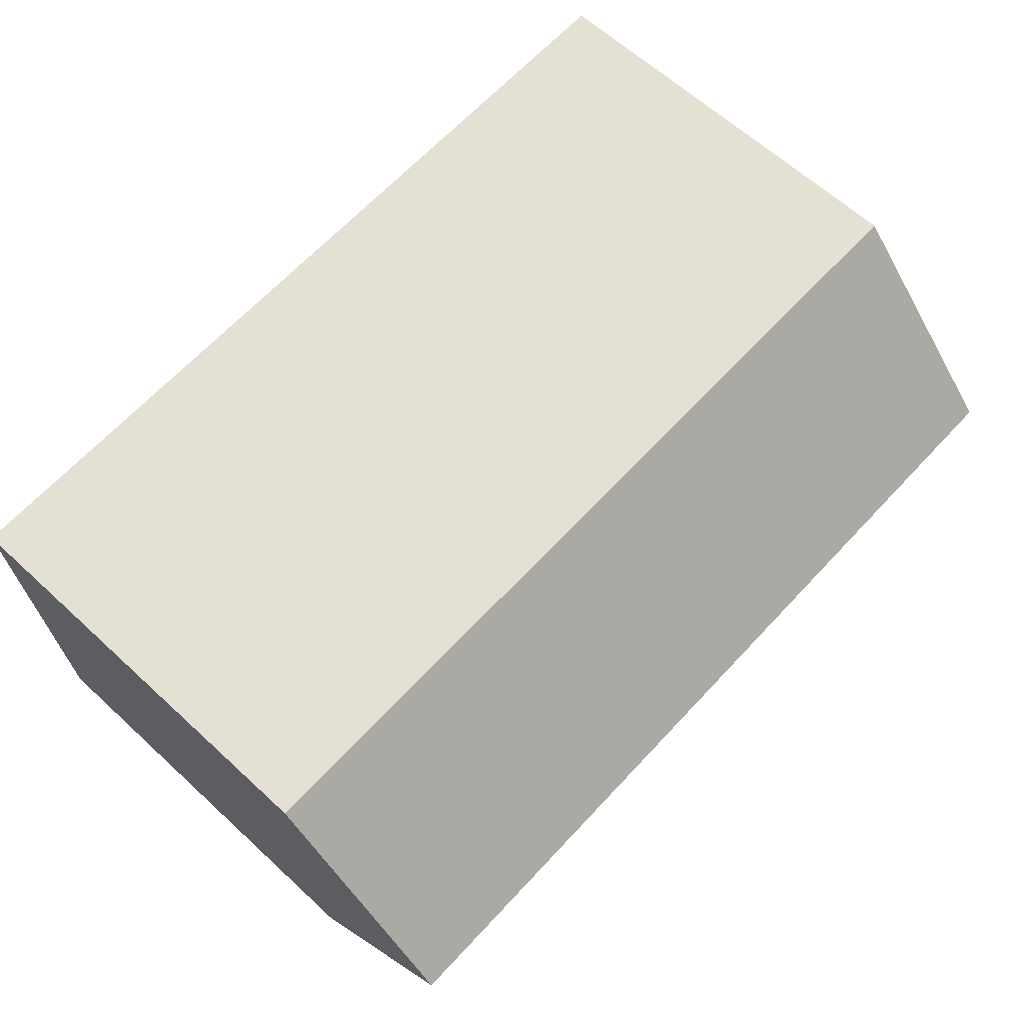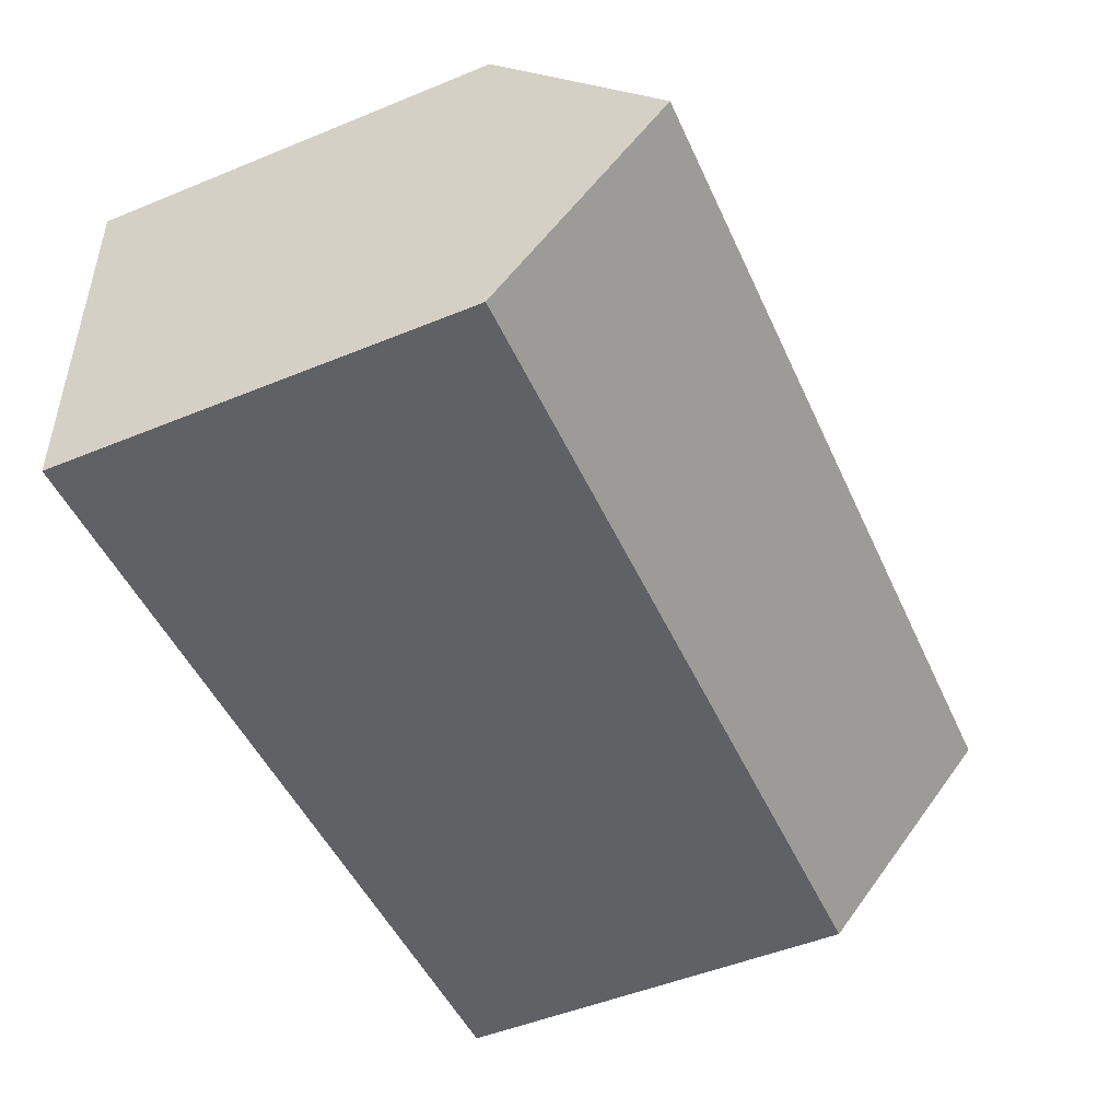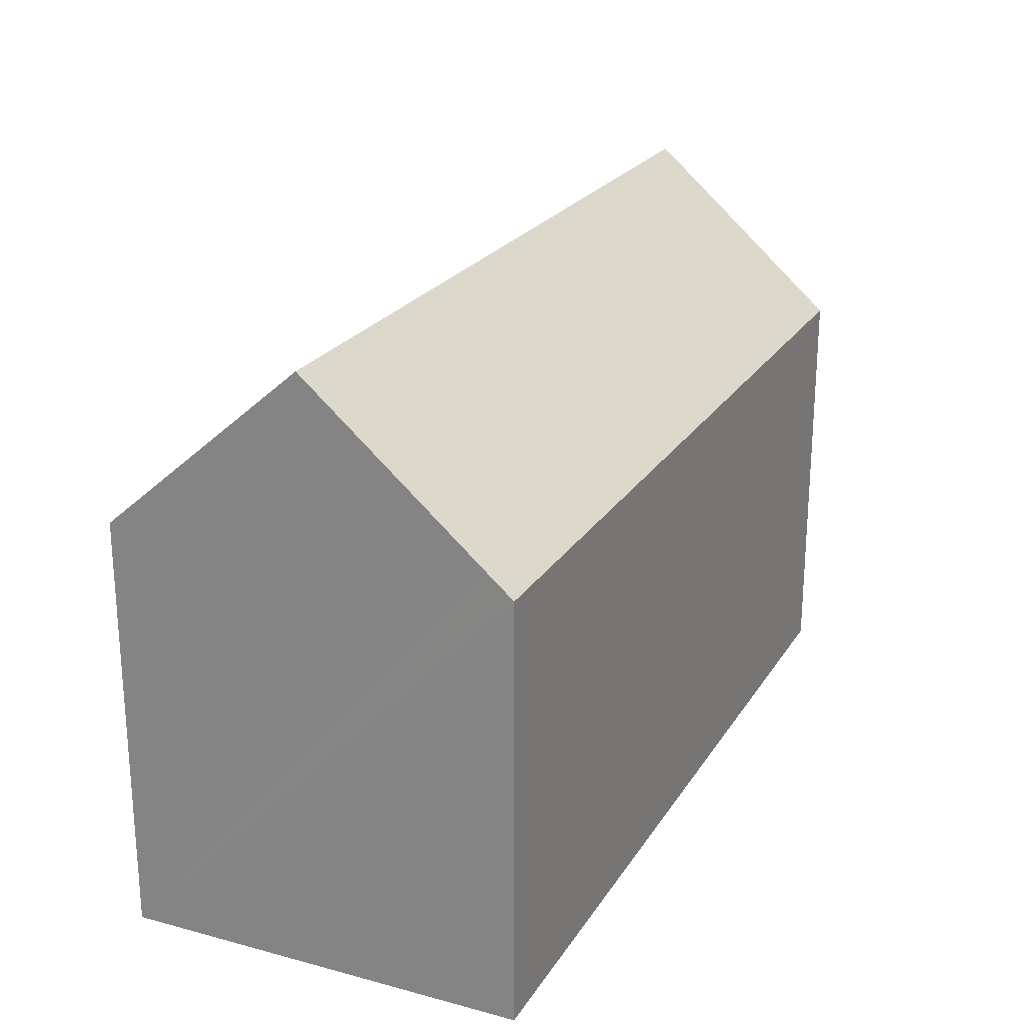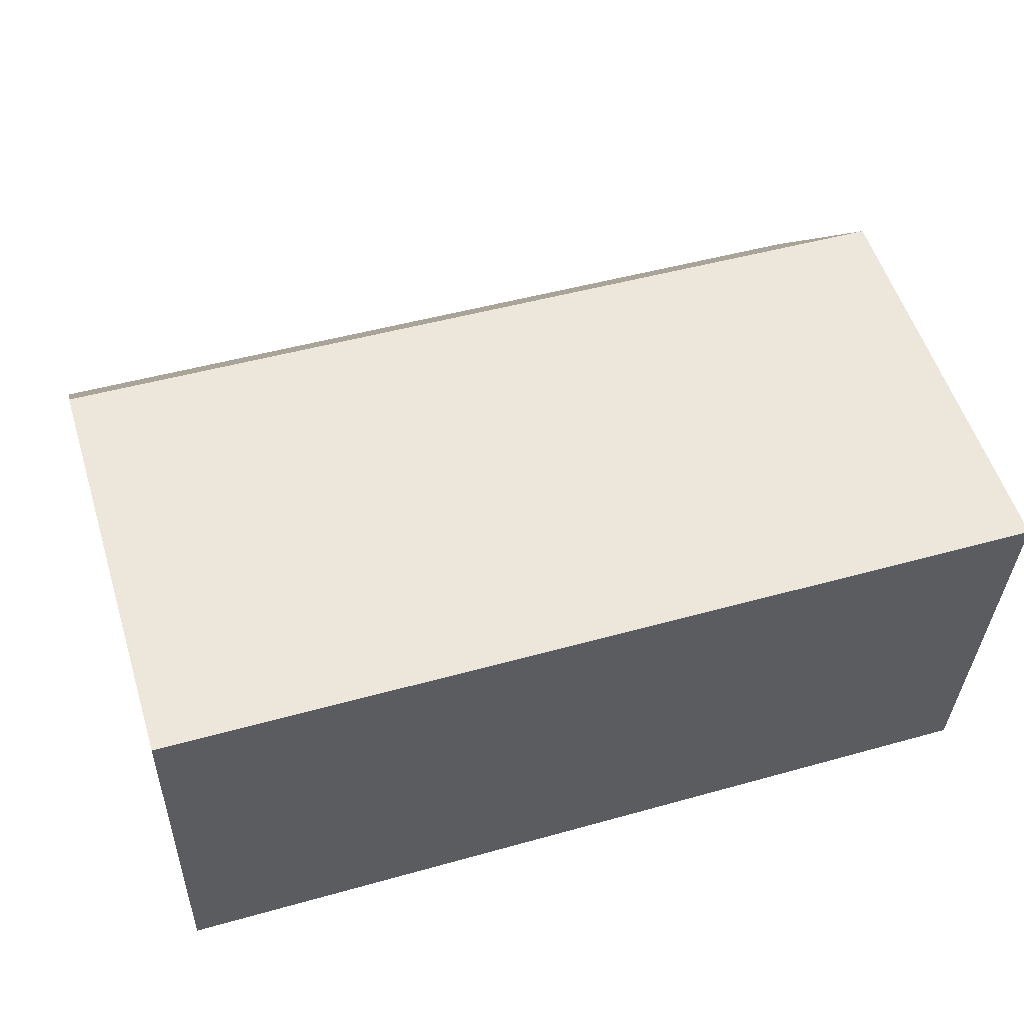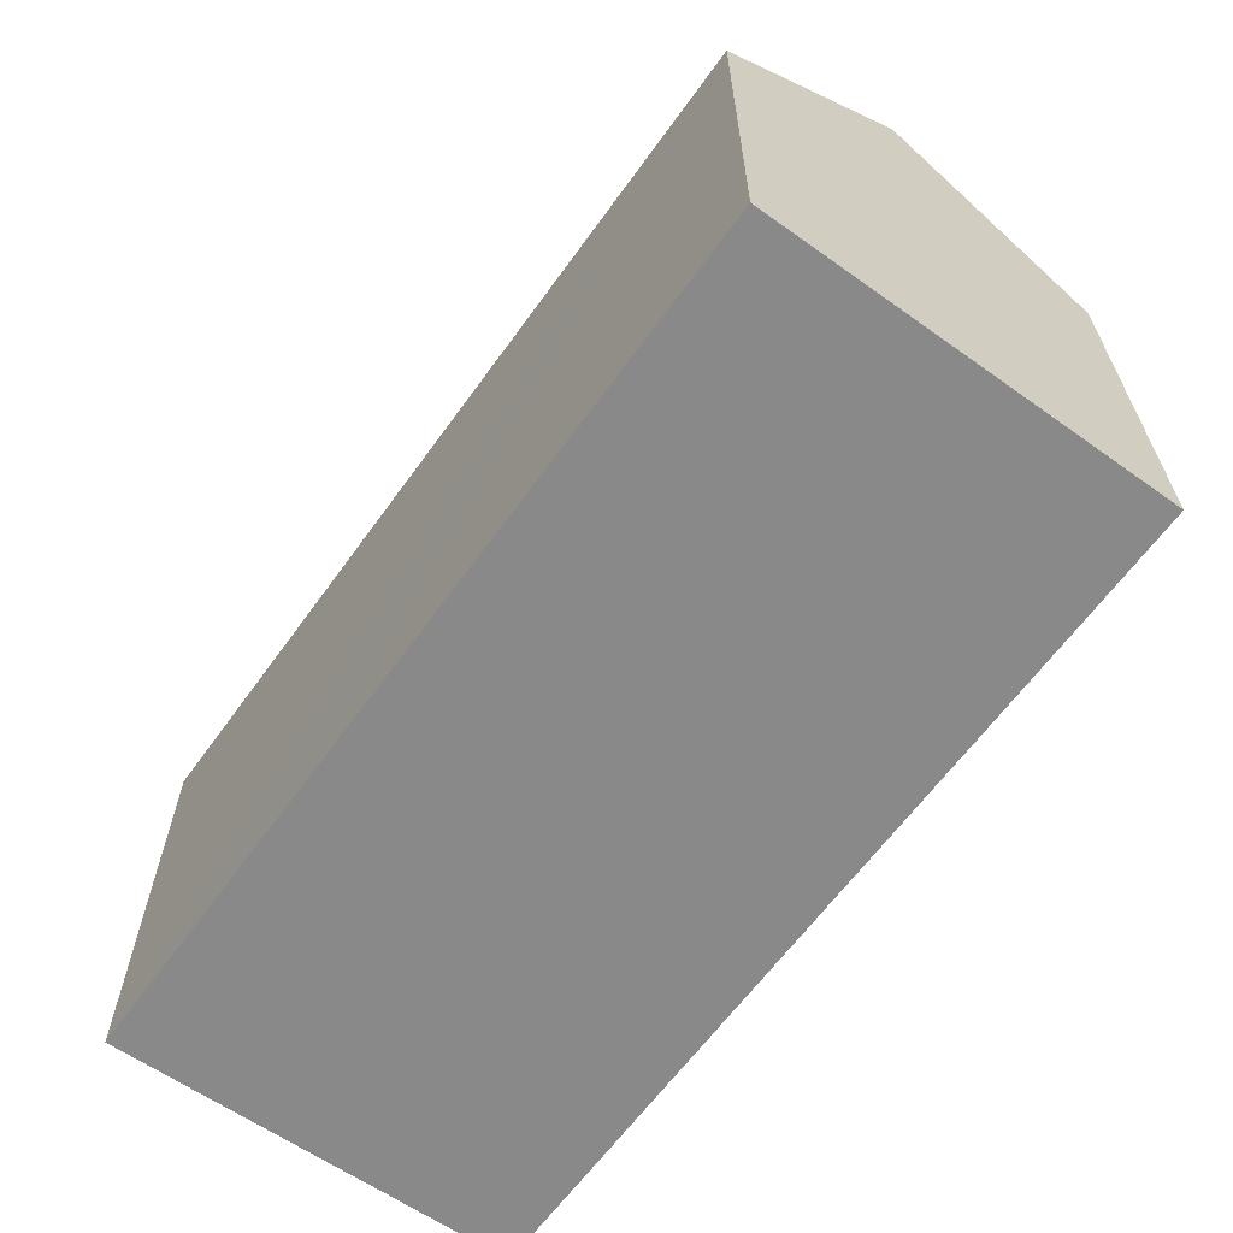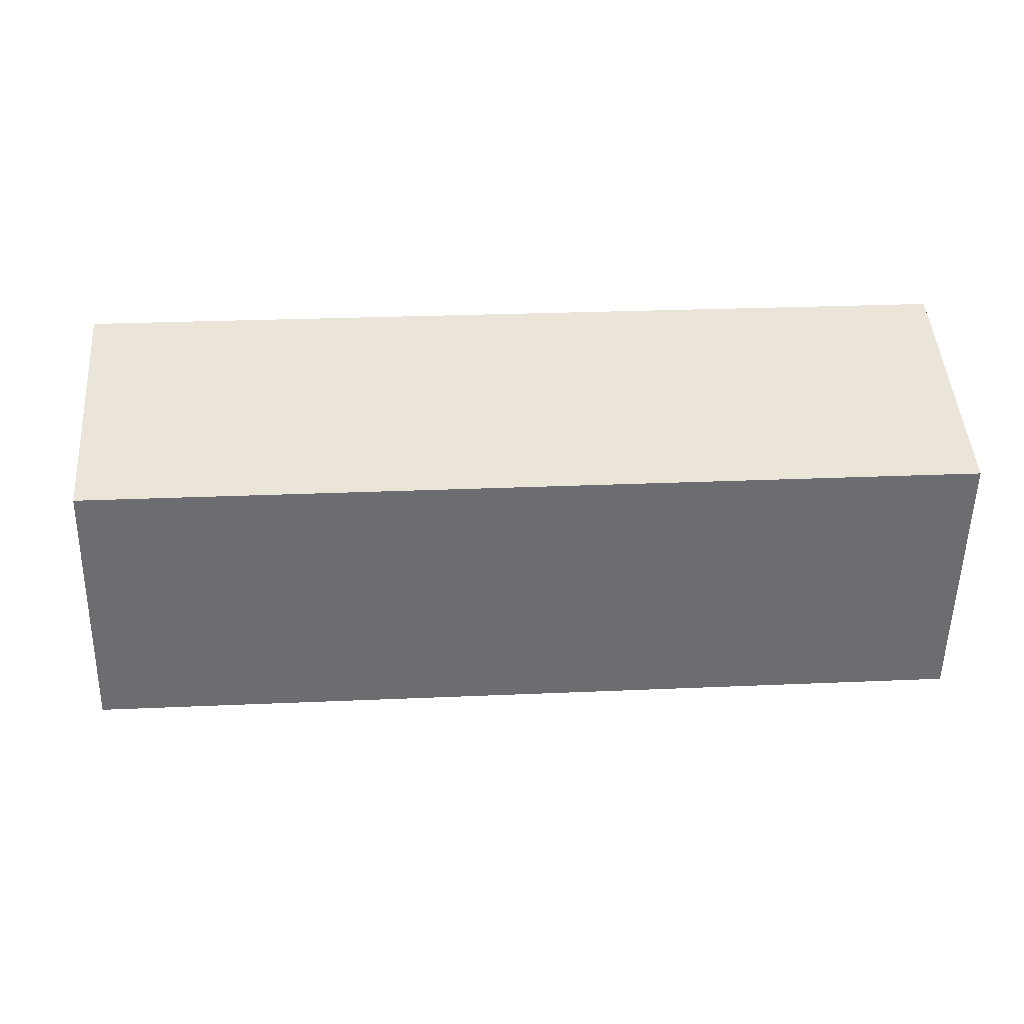
<metadata>
{"format":"obj","ext":"obj","renderer":"f3d","projection":"perspective","resolution":1024,"background":"white","views":[{"elev":63.1,"azim":133.0,"up":"+Z"},{"elev":-51.2,"azim":113.9,"up":"+Z"},{"elev":23.1,"azim":116.5,"up":"+Y"},{"elev":55.2,"azim":-17.3,"up":"+Z"},{"elev":-63.2,"azim":56.4,"up":"+Y"},{"elev":-4.7,"azim":176.1,"up":"+Z"}]}
</metadata>
<code>
v  0.141 15.64 5.268
v  23.39 11.08 9.684
v  23.18 15.64 4.423
v  8.863 11.08 10.22
v  0.281 11.08 10.53
v  0 11.07 6.781e-16
v  23.01 11.68 -0.143
v  22.98 11.08 -0.834
v  0.018 11.65 0.66
v  0.281 -6.448e-16 10.53
v  8.863 -6.255e-16 10.22
v  23.39 -5.93e-16 9.684
v  23.18 -2.708e-16 4.423
v  23.01 8.756e-18 -0.143
v  22.98 5.107e-17 -0.834
v  0 0 0
v  0.018 -4.041e-17 0.66
v  0.141 -3.226e-16 5.268
g defaultobject
f 1 2 3
f 2 1 4
f 4 1 5
f 6 7 8
f 7 6 3
f 3 6 9
f 3 9 1
f 10 4 5
f 4 10 2
f 2 10 11
f 2 11 12
f 12 3 2
f 3 12 7
f 7 12 8
f 8 12 13
f 8 13 14
f 8 14 15
f 15 6 8
f 6 15 16
f 9 5 1
f 5 9 6
f 5 6 16
f 5 16 17
f 5 17 10
f 10 17 18
f 11 13 12
f 13 11 14
f 14 11 15
f 15 11 16
f 16 11 17
f 17 11 18
f 18 11 10

</code>
